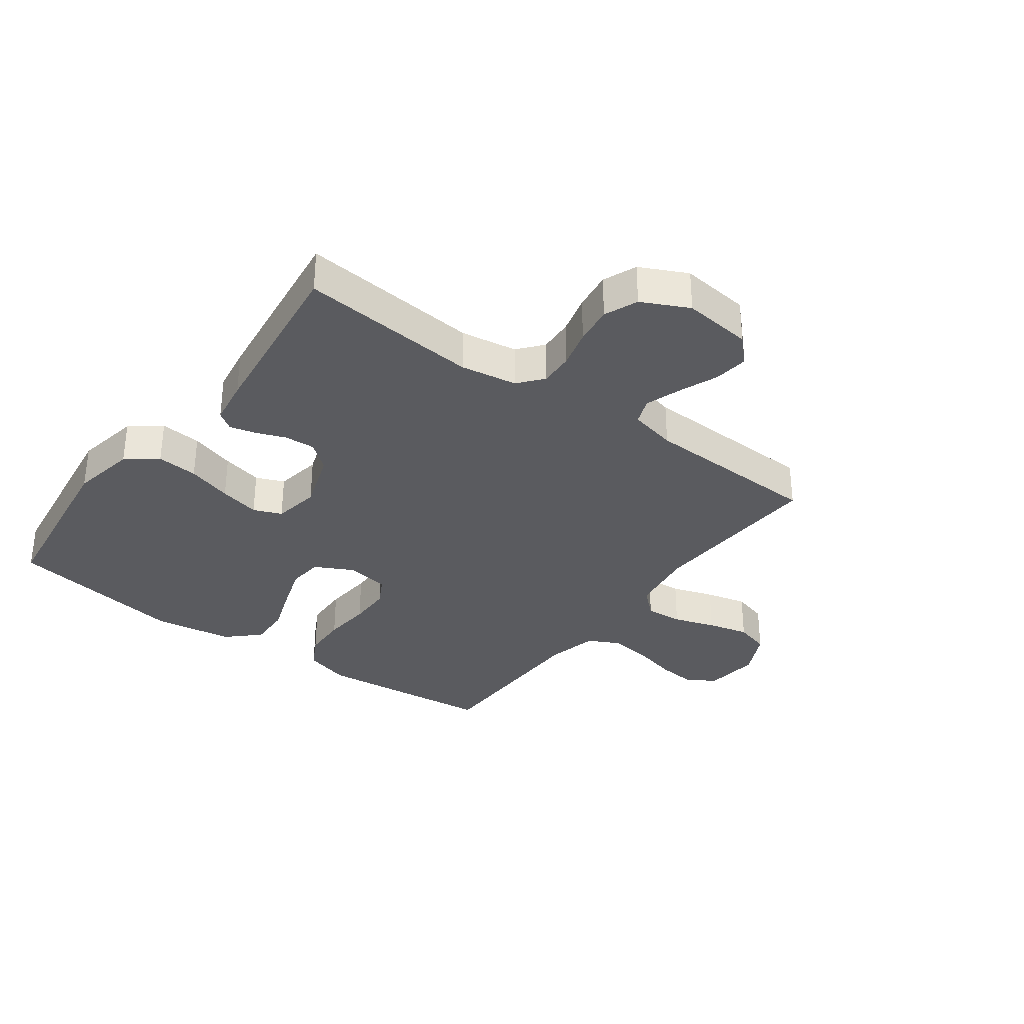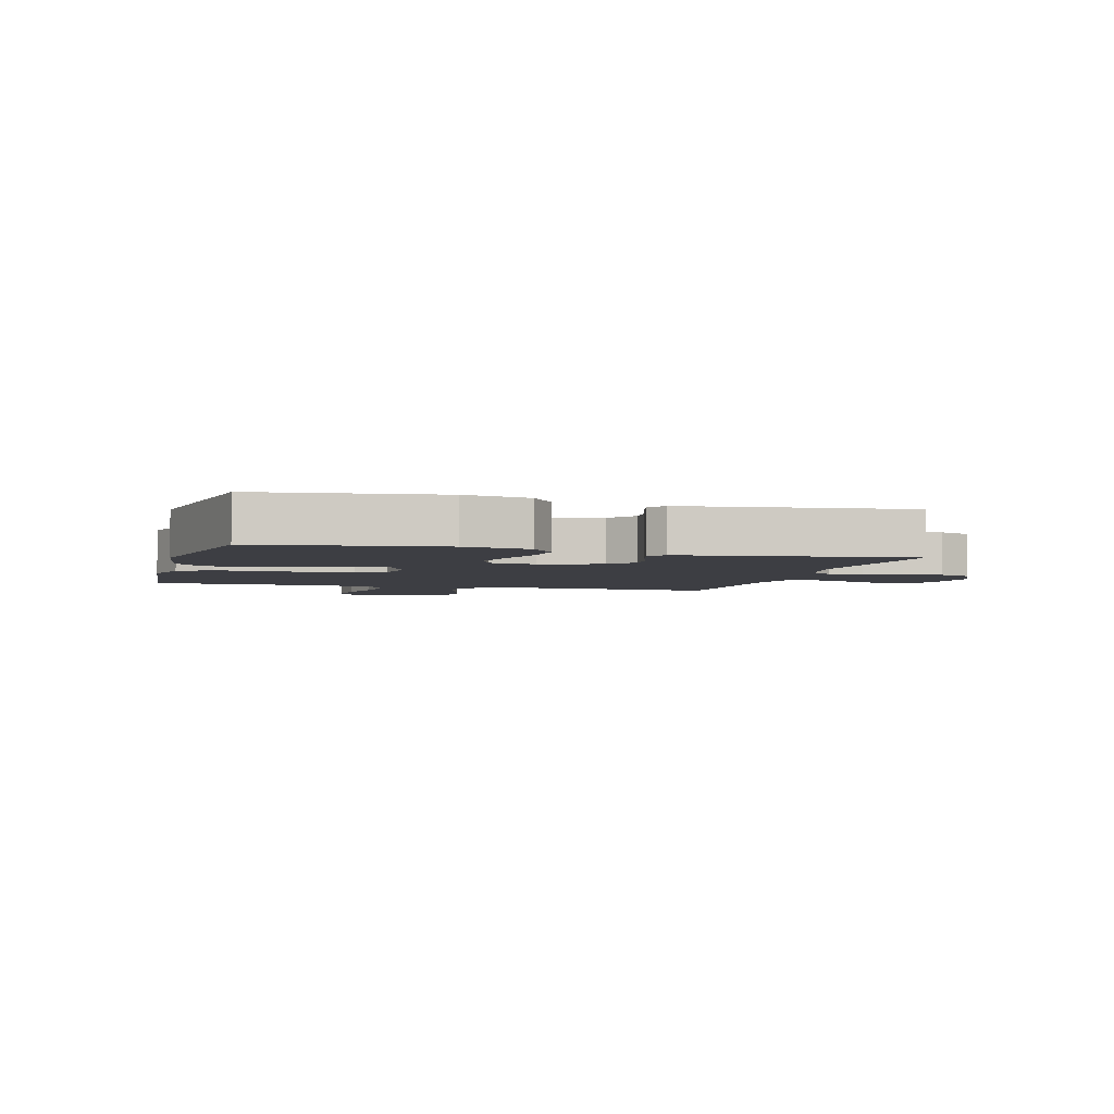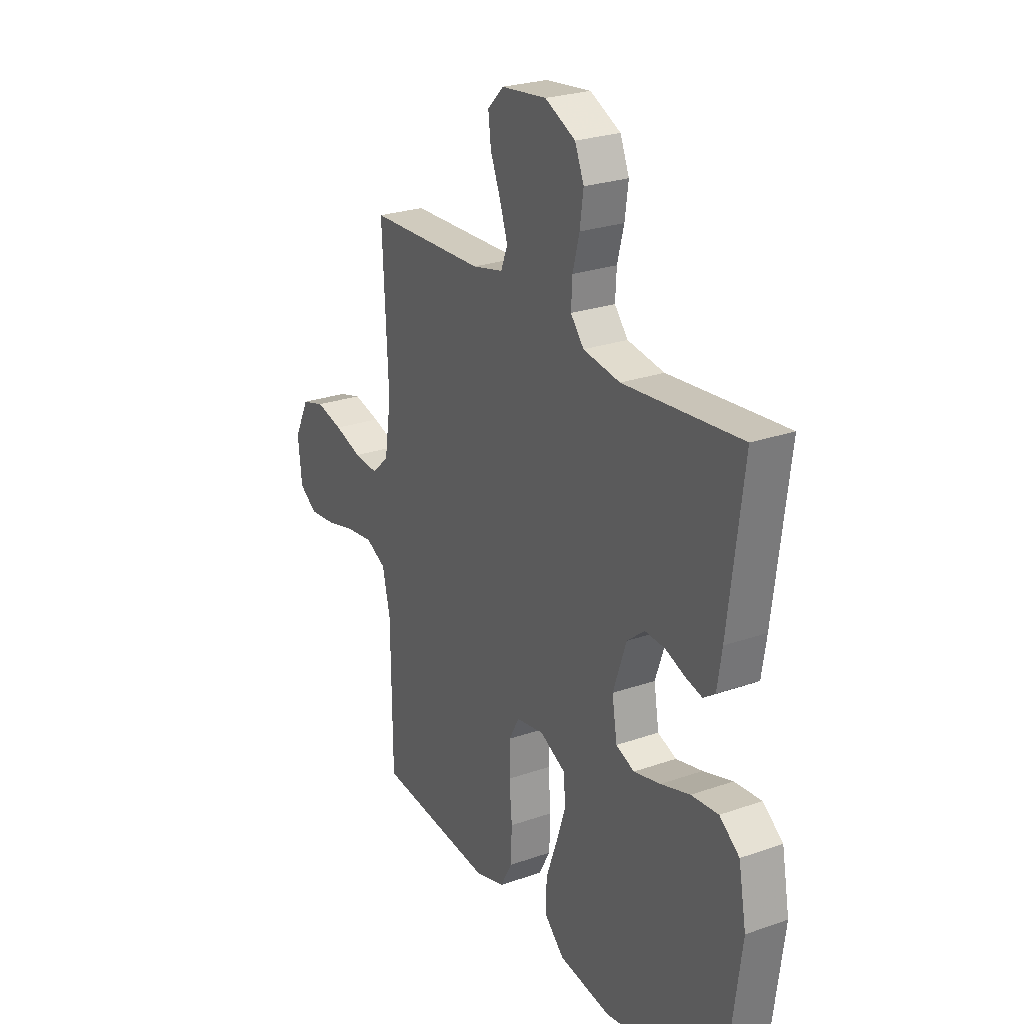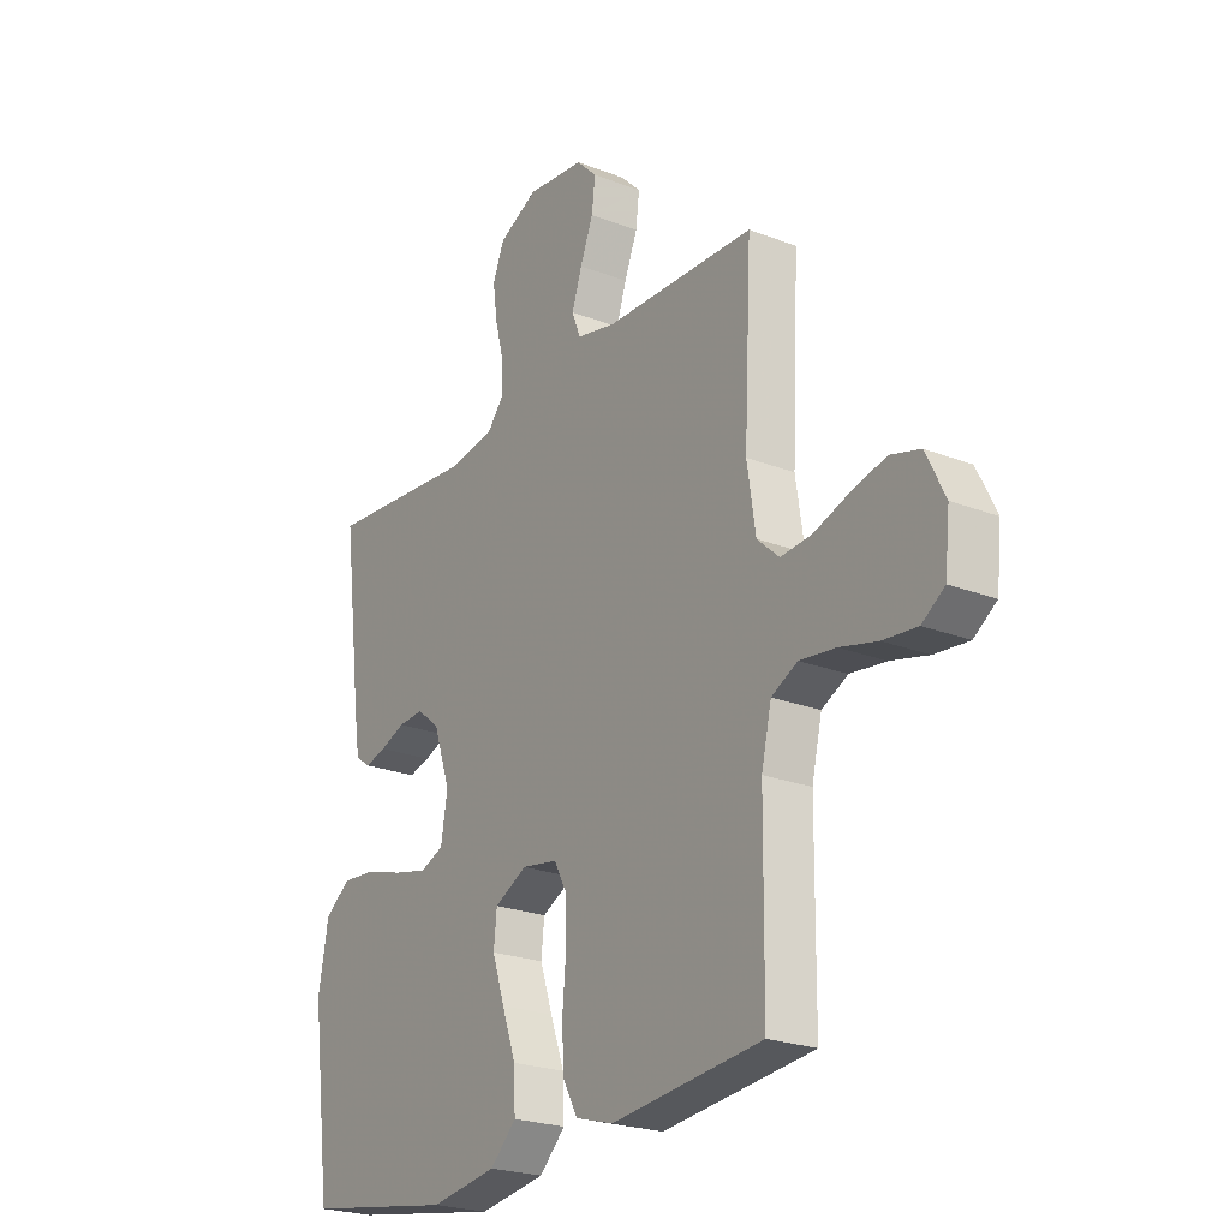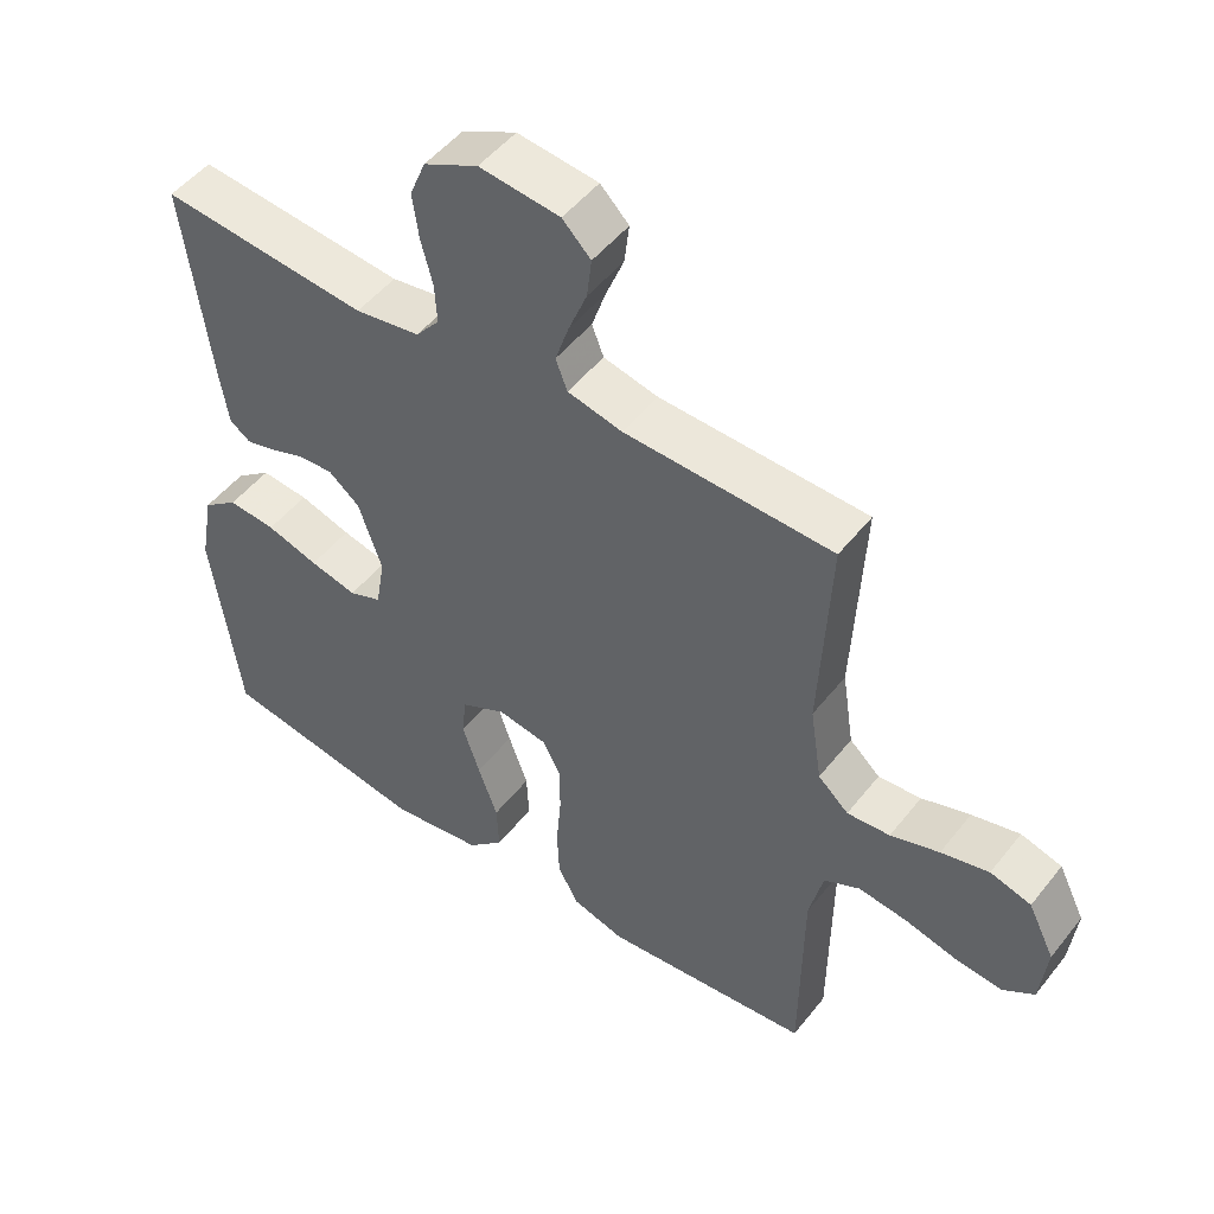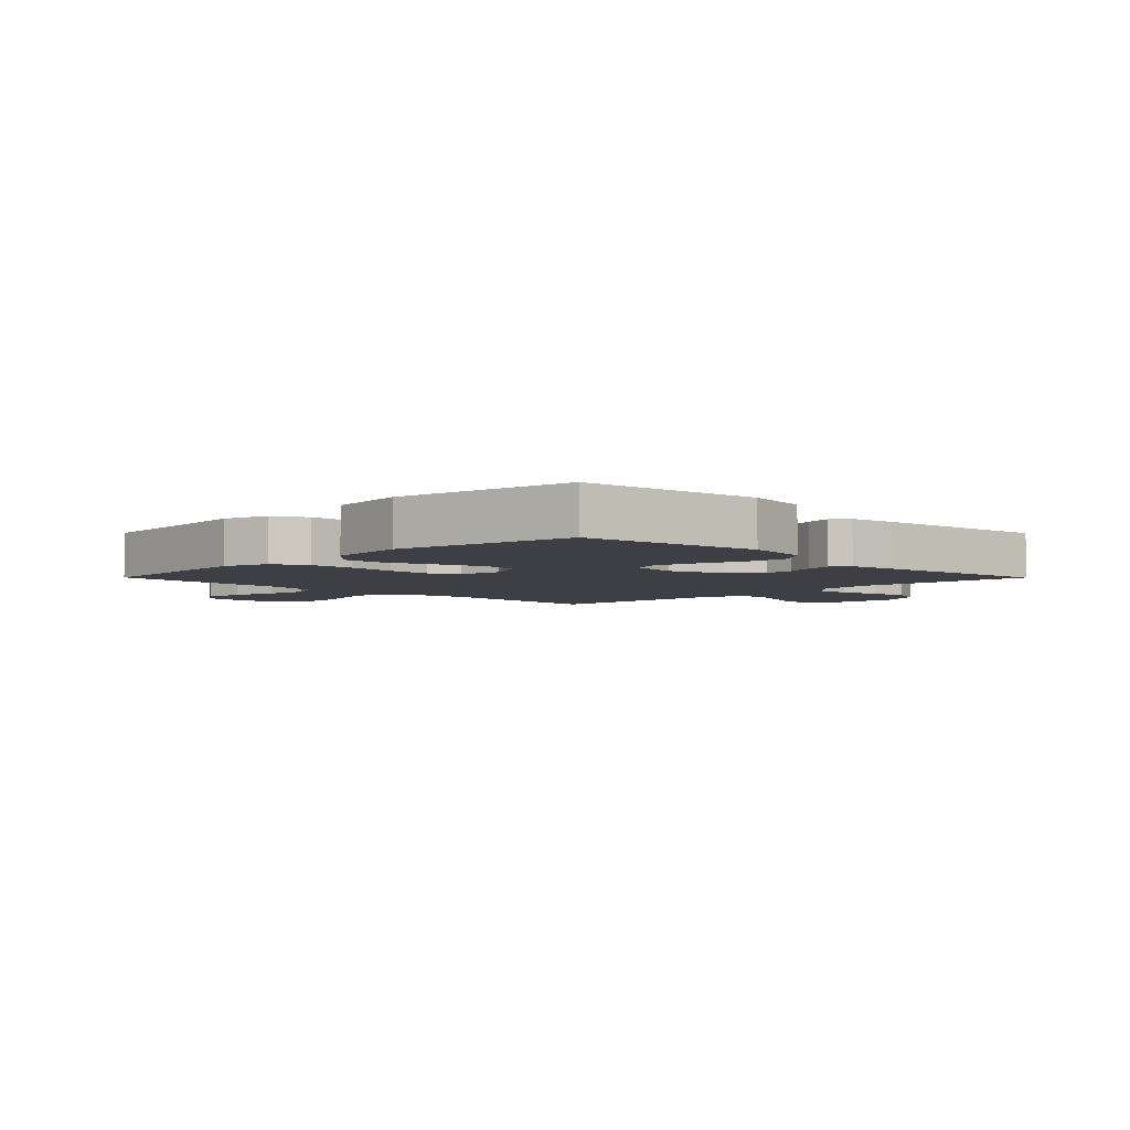
<metadata>
{"format":"obj","ext":"obj","renderer":"f3d","projection":"perspective","resolution":1024,"background":"white","views":[{"elev":-33.0,"azim":-36.4,"up":"+Y"},{"elev":-3.7,"azim":-105.6,"up":"+Y"},{"elev":25.3,"azim":-119.5,"up":"+Z"},{"elev":-23.5,"azim":56.8,"up":"+Z"},{"elev":49.8,"azim":36.7,"up":"+Z"},{"elev":-4.4,"azim":-135.1,"up":"+Y"}]}
</metadata>
<code>
v -0.5 0.07 -0.5
v -0.54 0.07 -0.2
v -0.52 0.07 -0.091
v -0.469 0.07 -0.052
v -0.4 0.07 -0.058
v -0.325 0.07 -0.081
v -0.257 0.07 -0.097
v -0.21 0.07 -0.078
v -0.197 0.07 0
v -0.231 0.07 0.099
v -0.276 0.07 0.135
v -0.327 0.07 0.132
v -0.377 0.07 0.113
v -0.42 0.07 0.102
v -0.45 0.07 0.123
v -0.462 0.07 0.2
v -0.5 0.07 0.5
v -0.2 0.07 0.472
v -0.106 0.07 0.487
v -0.072 0.07 0.528
v -0.075 0.07 0.585
v -0.092 0.07 0.65
v -0.101 0.07 0.715
v -0.078 0.07 0.771
v 0 0.07 0.809
v 0.116 0.07 0.796
v 0.157 0.07 0.755
v 0.15 0.07 0.697
v 0.124 0.07 0.632
v 0.104 0.07 0.572
v 0.121 0.07 0.528
v 0.2 0.07 0.51
v 0.5 0.07 0.5
v 0.485 0.07 0.2
v 0.502 0.07 0.089
v 0.546 0.07 0.049
v 0.608 0.07 0.054
v 0.678 0.07 0.077
v 0.747 0.07 0.094
v 0.806 0.07 0.077
v 0.844 0.07 0
v 0.834 0.07 -0.092
v 0.789 0.07 -0.123
v 0.721 0.07 -0.116
v 0.646 0.07 -0.097
v 0.575 0.07 -0.088
v 0.523 0.07 -0.114
v 0.503 0.07 -0.2
v 0.5 0.07 -0.5
v 0.2 0.07 -0.53
v 0.124 0.07 -0.508
v 0.094 0.07 -0.453
v 0.091 0.07 -0.378
v 0.098 0.07 -0.297
v 0.097 0.07 -0.225
v 0.071 0.07 -0.177
v 0 0.07 -0.165
v -0.065 0.07 -0.198
v -0.071 0.07 -0.257
v -0.046 0.07 -0.332
v -0.018 0.07 -0.41
v -0.015 0.07 -0.48
v -0.067 0.07 -0.53
v -0.2 0.07 -0.55
v -0.5 0 -0.5
v -0.54 0 -0.2
v -0.52 0 -0.091
v -0.469 0 -0.052
v -0.4 0 -0.058
v -0.325 0 -0.081
v -0.257 0 -0.097
v -0.21 0 -0.078
v -0.197 0 0
v -0.231 0 0.099
v -0.276 0 0.135
v -0.327 0 0.132
v -0.377 0 0.113
v -0.42 0 0.102
v -0.45 0 0.123
v -0.462 0 0.2
v -0.5 0 0.5
v -0.2 0 0.472
v -0.106 0 0.487
v -0.072 0 0.528
v -0.075 0 0.585
v -0.092 0 0.65
v -0.101 0 0.715
v -0.078 0 0.771
v 0 0 0.809
v 0.116 0 0.796
v 0.157 0 0.755
v 0.15 0 0.697
v 0.124 0 0.632
v 0.104 0 0.572
v 0.121 0 0.528
v 0.2 0 0.51
v 0.5 0 0.5
v 0.485 0 0.2
v 0.502 0 0.089
v 0.546 0 0.049
v 0.608 0 0.054
v 0.678 0 0.077
v 0.747 0 0.094
v 0.806 0 0.077
v 0.844 0 0
v 0.834 0 -0.092
v 0.789 0 -0.123
v 0.721 0 -0.116
v 0.646 0 -0.097
v 0.575 0 -0.088
v 0.523 0 -0.114
v 0.503 0 -0.2
v 0.5 0 -0.5
v 0.2 0 -0.53
v 0.124 0 -0.508
v 0.094 0 -0.453
v 0.091 0 -0.378
v 0.098 0 -0.297
v 0.097 0 -0.225
v 0.071 0 -0.177
v 0 0 -0.165
v -0.065 0 -0.198
v -0.071 0 -0.257
v -0.046 0 -0.332
v -0.018 0 -0.41
v -0.015 0 -0.48
v -0.067 0 -0.53
v -0.2 0 -0.55
f 4 5 6
f 3 4 6
f 2 3 6
f 1 2 6
f 64 1 6
f 63 64 6
f 62 63 6
f 61 62 6
f 60 61 6
f 59 60 6 7
f 58 59 7 8
f 57 58 8 9
f 56 57 9 10
f 52 53 54
f 51 52 54
f 50 51 54
f 49 50 54
f 48 49 54
f 47 48 54 55
f 46 47 55 56
f 43 44 45
f 42 43 45
f 41 42 45
f 40 41 45
f 39 40 45
f 38 39 45
f 37 38 45
f 36 37 45 46
f 46 56 10
f 36 46 10
f 35 36 10
f 32 33 34
f 35 10 11
f 34 35 11
f 32 34 11
f 31 32 11
f 27 28 29
f 26 27 29
f 25 26 29
f 24 25 29
f 23 24 29
f 22 23 29
f 21 22 29
f 20 21 29 30
f 31 11 12
f 30 31 12
f 20 30 12
f 19 20 12
f 16 17 18
f 16 18 19
f 15 16 19
f 14 15 19
f 13 14 19
f 12 13 19
f 70 69 68
f 70 68 67
f 70 67 66
f 70 66 65
f 70 65 128
f 70 128 127
f 70 127 126
f 70 126 125
f 70 125 124
f 71 70 124 123
f 72 71 123 122
f 73 72 122 121
f 74 73 121 120
f 118 117 116
f 118 116 115
f 118 115 114
f 118 114 113
f 118 113 112
f 119 118 112 111
f 120 119 111 110
f 109 108 107
f 109 107 106
f 109 106 105
f 109 105 104
f 109 104 103
f 109 103 102
f 109 102 101
f 110 109 101 100
f 74 120 110
f 74 110 100
f 74 100 99
f 98 97 96
f 75 74 99
f 75 99 98
f 75 98 96
f 75 96 95
f 93 92 91
f 93 91 90
f 93 90 89
f 93 89 88
f 93 88 87
f 93 87 86
f 93 86 85
f 94 93 85 84
f 76 75 95
f 76 95 94
f 76 94 84
f 76 84 83
f 82 81 80
f 83 82 80
f 83 80 79
f 83 79 78
f 83 78 77
f 83 77 76
f 1 65 66 2
f 2 66 67 3
f 3 67 68 4
f 4 68 69 5
f 5 69 70 6
f 6 70 71 7
f 7 71 72 8
f 8 72 73 9
f 9 73 74 10
f 10 74 75 11
f 11 75 76 12
f 12 76 77 13
f 13 77 78 14
f 14 78 79 15
f 15 79 80 16
f 16 80 81 17
f 17 81 82 18
f 18 82 83 19
f 19 83 84 20
f 20 84 85 21
f 21 85 86 22
f 22 86 87 23
f 23 87 88 24
f 24 88 89 25
f 25 89 90 26
f 26 90 91 27
f 27 91 92 28
f 28 92 93 29
f 29 93 94 30
f 30 94 95 31
f 31 95 96 32
f 32 96 97 33
f 33 97 98 34
f 34 98 99 35
f 35 99 100 36
f 36 100 101 37
f 37 101 102 38
f 38 102 103 39
f 39 103 104 40
f 40 104 105 41
f 41 105 106 42
f 42 106 107 43
f 43 107 108 44
f 44 108 109 45
f 45 109 110 46
f 46 110 111 47
f 47 111 112 48
f 48 112 113 49
f 49 113 114 50
f 50 114 115 51
f 51 115 116 52
f 52 116 117 53
f 53 117 118 54
f 54 118 119 55
f 55 119 120 56
f 56 120 121 57
f 57 121 122 58
f 58 122 123 59
f 59 123 124 60
f 60 124 125 61
f 61 125 126 62
f 62 126 127 63
f 63 127 128 64
f 64 128 65 1

</code>
